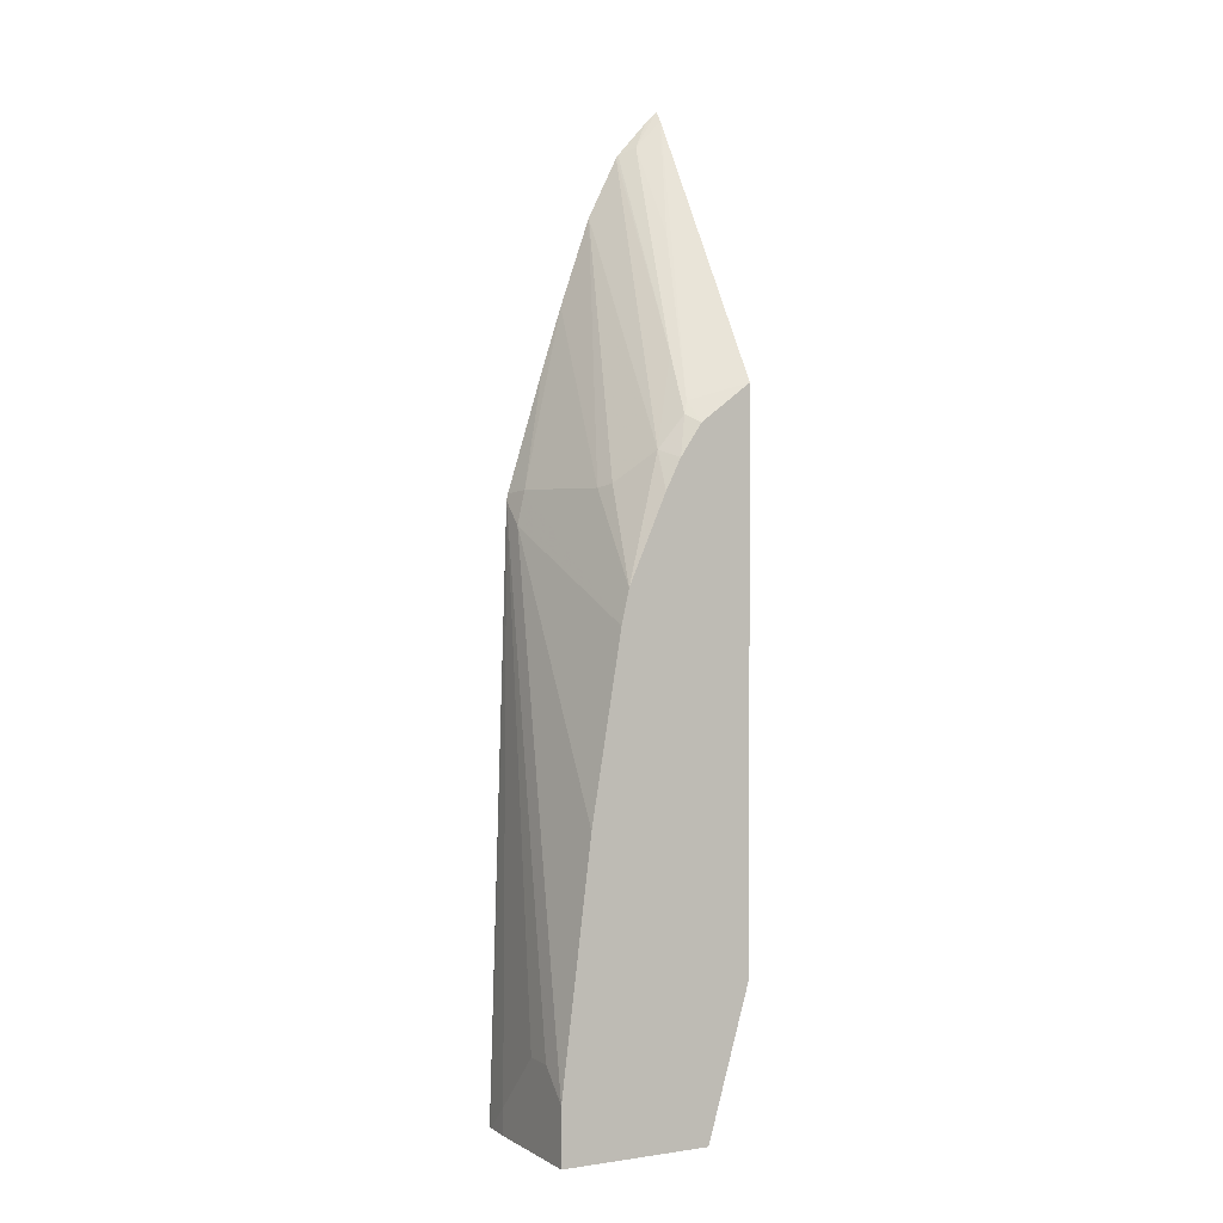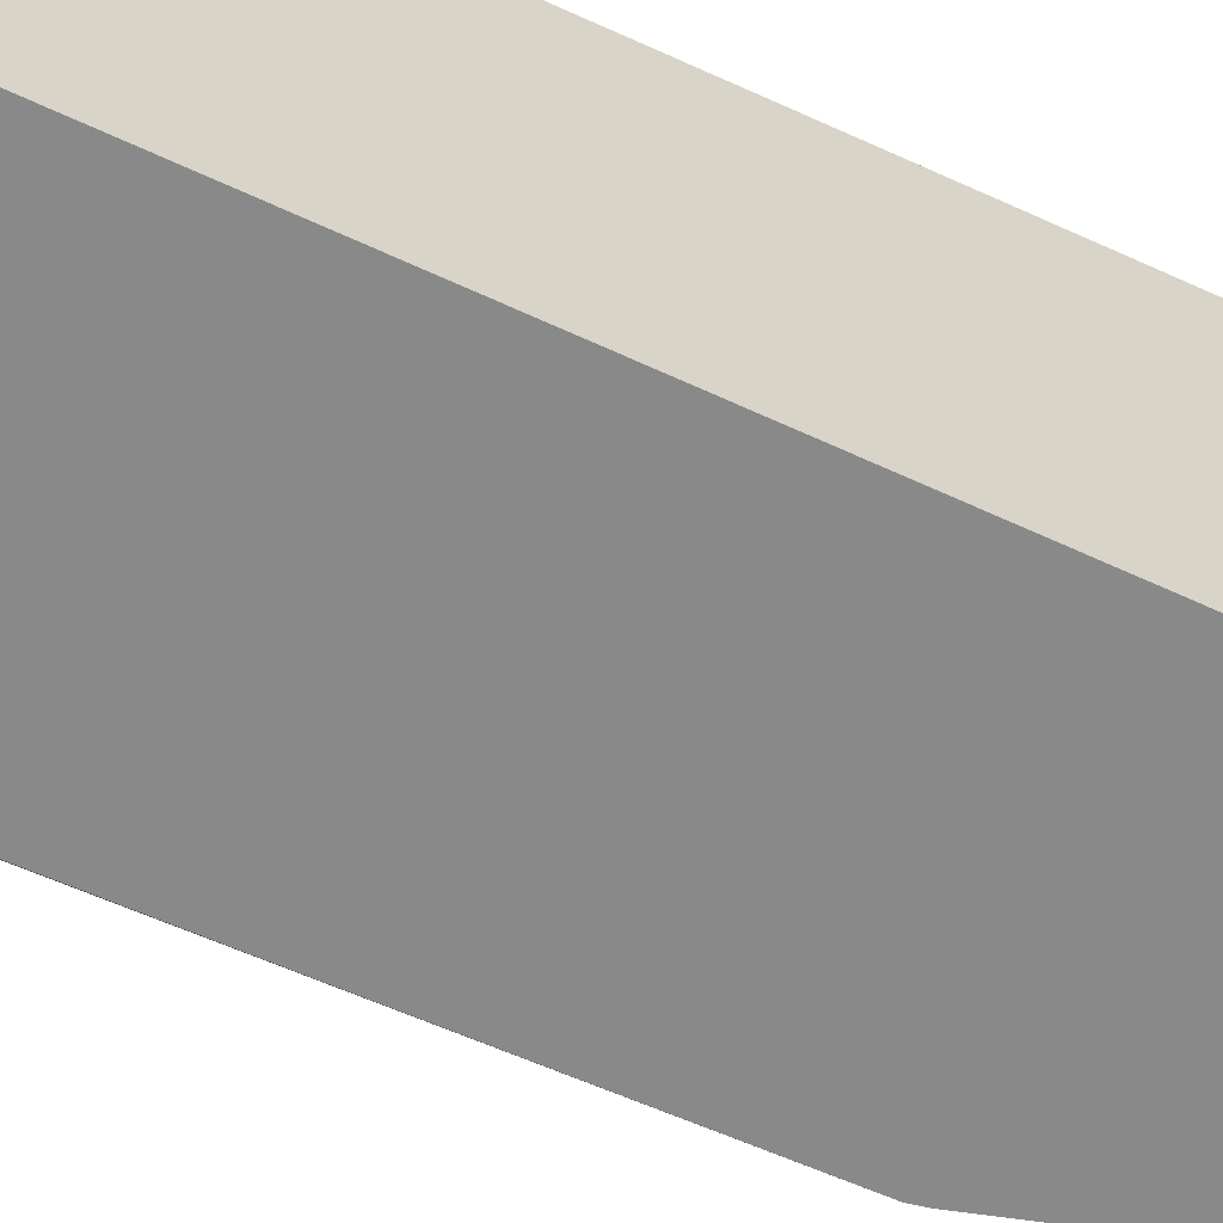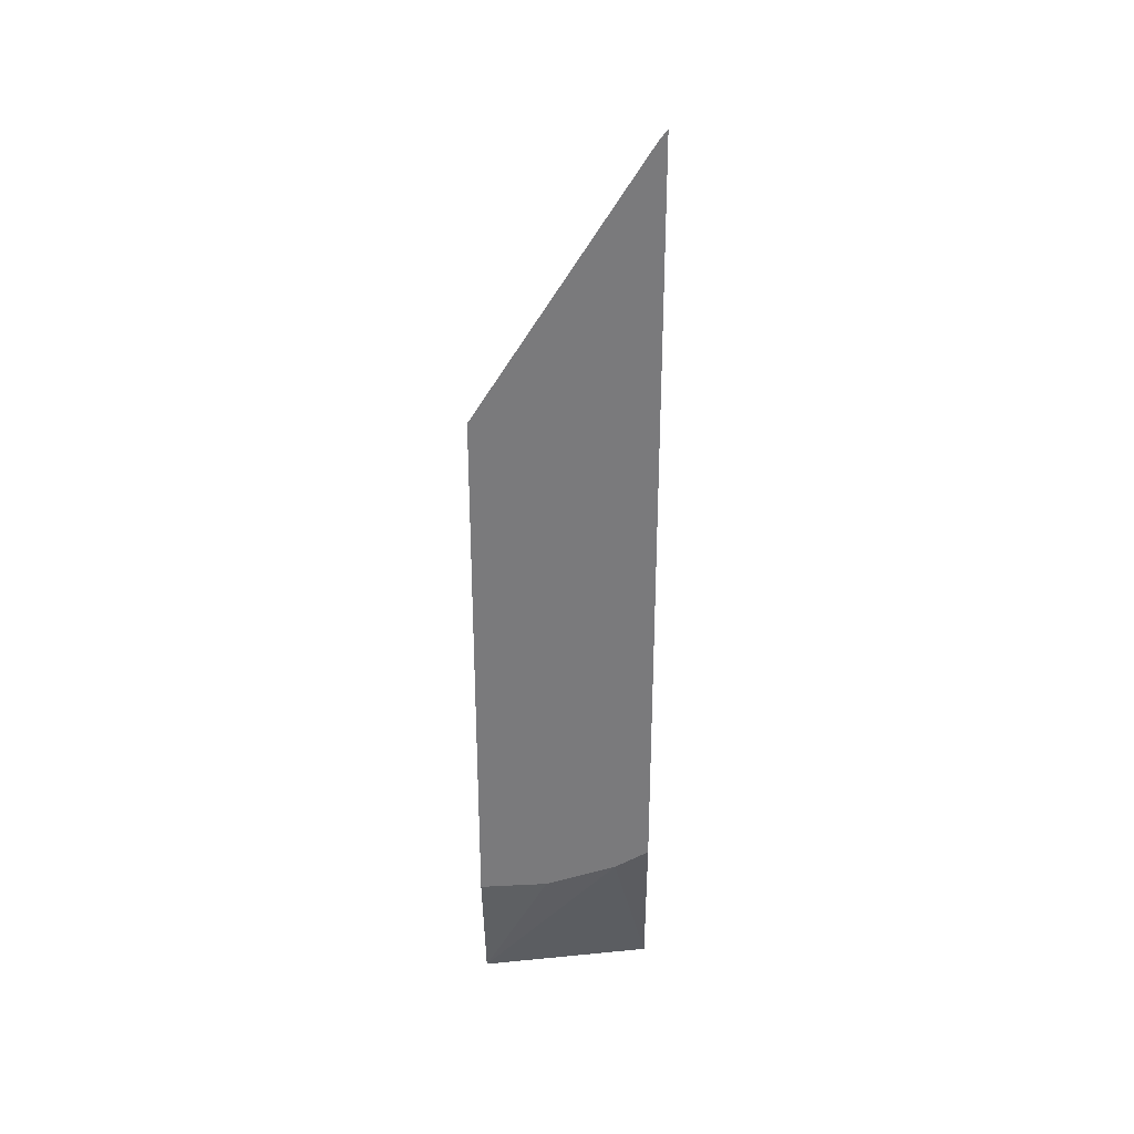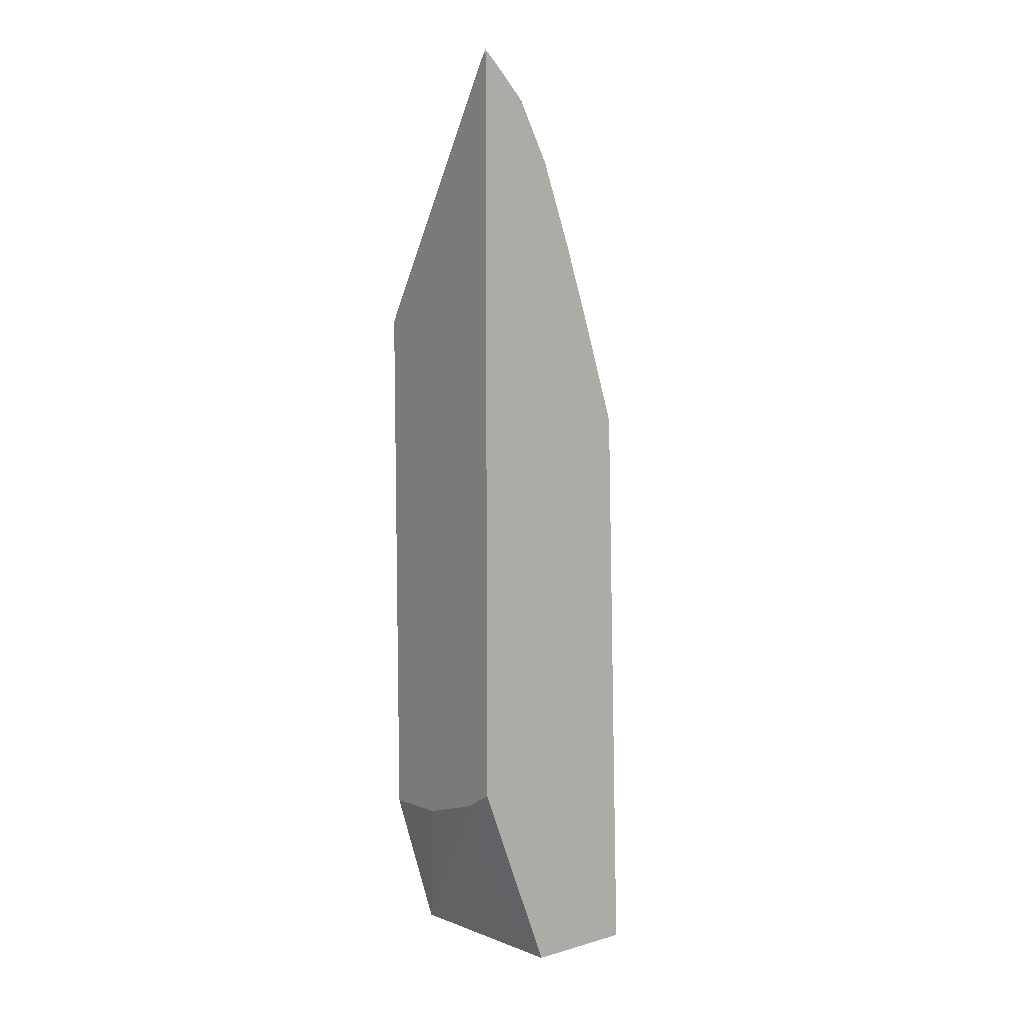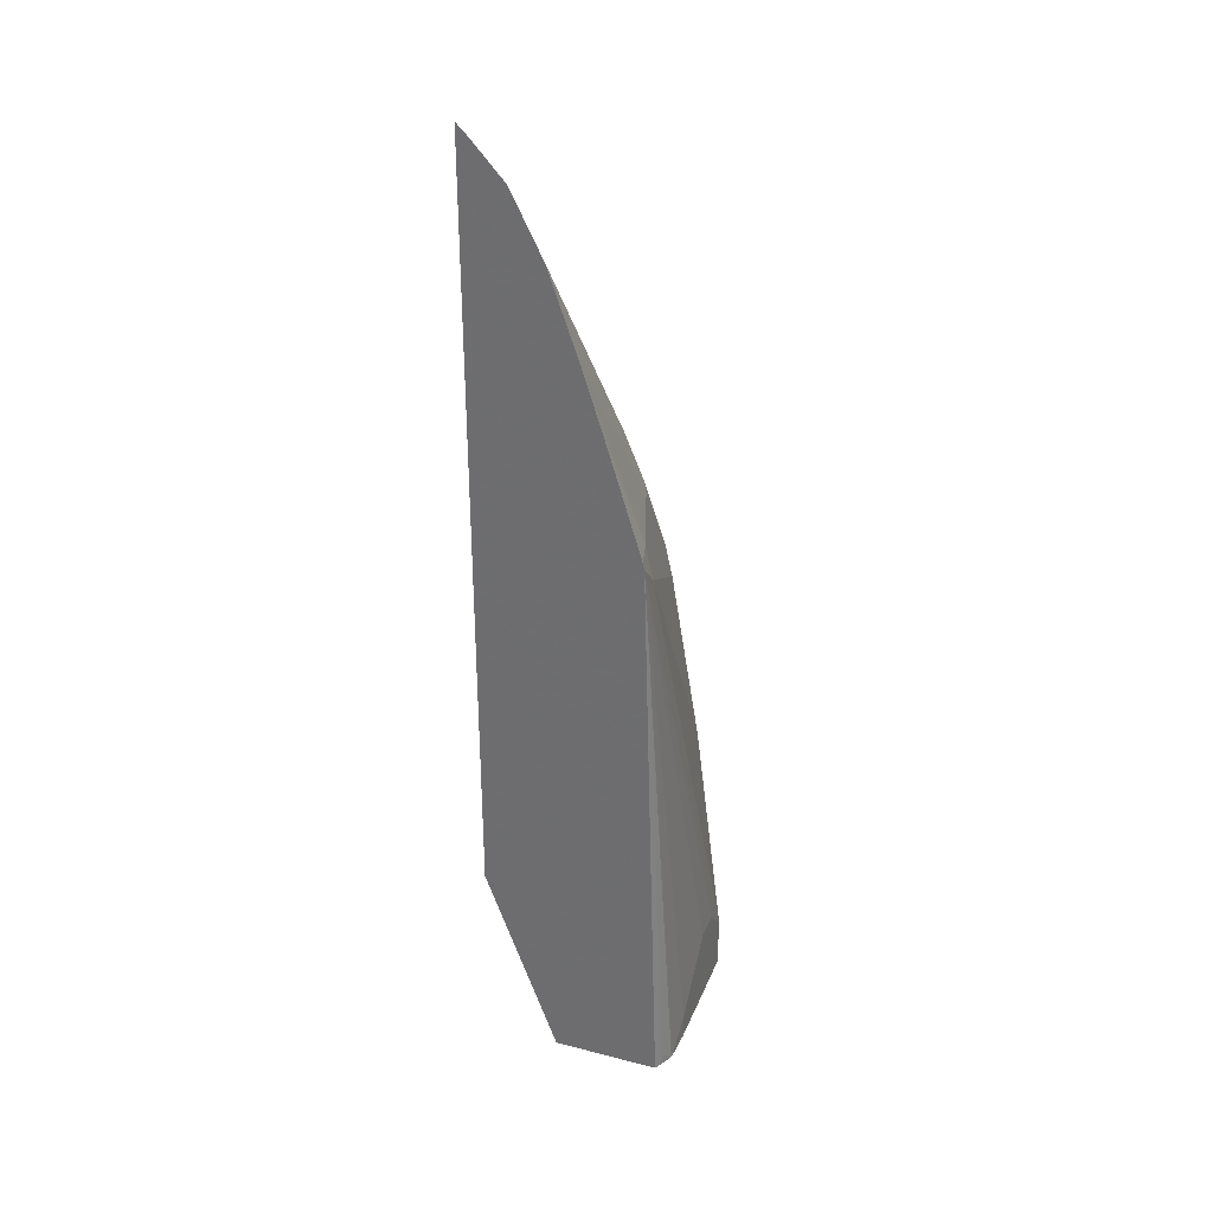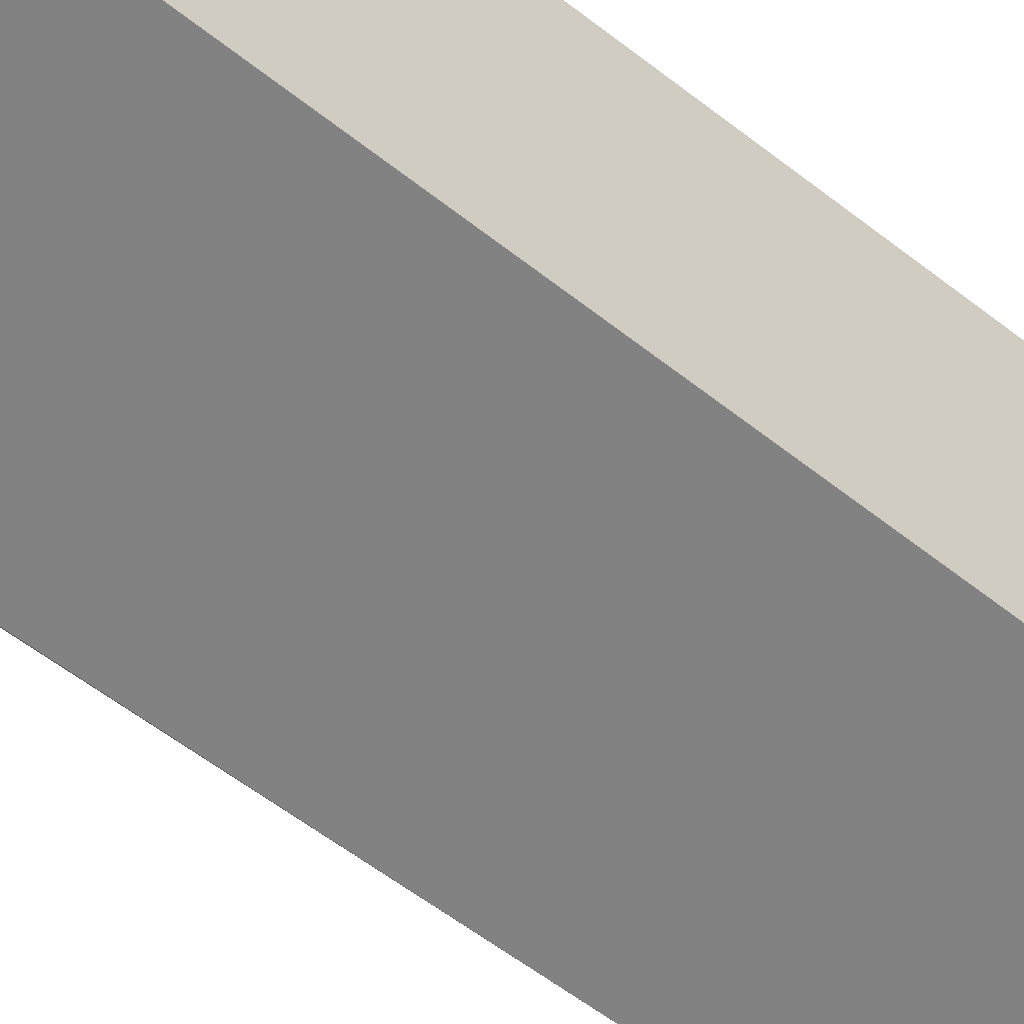
<metadata>
{"format":"obj","ext":"obj","renderer":"f3d","projection":"perspective","resolution":1024,"background":"white","views":[{"elev":1.7,"azim":151.9,"up":"+Z"},{"elev":-63.1,"azim":-115.4,"up":"+Y"},{"elev":31.6,"azim":-88.1,"up":"+Z"},{"elev":9.4,"azim":-36.2,"up":"+Z"},{"elev":32.5,"azim":19.8,"up":"+Z"},{"elev":-60.7,"azim":-129.1,"up":"+Y"}]}
</metadata>
<code>
v 0.195 0.003972 0.3982
v 0.2037 0.003972 0.3894
v 0.2139 0.01018 0.3716
v 0.195 0.009453 0.3909
v 0.195 0.003972 -0.1258
v 0.224 0.003972 0.3668
v 0.2342 0.09165 0.2291
v 0.2139 0.05093 0.3106
v 0.2342 0.112 0.1985
v 0.195 0.1224 0.2103
v 0.195 0.02703 -0.1399
v 0.2444 0.003972 -0.2623
v 0.2253 0.003972 0.3649
v 0.2546 0.112 0.168
v 0.2376 0.1154 0.19
v 0.2297 0.1224 0.1846
v 0.195 0.1224 -0.1612
v 0.195 0.07563 -0.157
v 0.2239 0.1224 -0.2623
v 0.3173 0.003972 -0.2623
v 0.2457 0.003972 0.3241
v 0.2749 0.09165 0.1476
v 0.2799 0.1224 0.08403
v 0.2545 0.1224 0.1424
v 0.2442 0.1224 0.163
v 0.3259 0.1224 -0.2623
v 0.3195 0.007611 -0.2623
v 0.3208 0.01018 -0.2545
v 0.3055 0.003972 0.1386
v 0.2664 0.003972 0.2649
v 0.28 0.08146 0.1451
v 0.28 0.1222 0.08396
v 0.285 0.1224 0.0612
v 0.3259 0.04074 -0.2623
v 0.3259 0.1224 -0.2242
v 0.3246 0.01791 -0.2623
v 0.3055 0.02037 0.1222
v 0.3045 0.003972 0.143
v 0.3249 0.02037 -0.2623
v 0.3259 0.04074 -0.2444
v 0.3259 0.08146 -0.2037
v 0.3259 0.1018 -0.2037
v 0.28 0.003972 0.2226
v 0.3004 0.02037 0.1451
v 0.2851 0.08146 0.1222
v 0.2851 0.1222 0.06114
v 0.2851 0.1224 0.06101
v 0.3055 0.1224 -0.06124
f 26 42 41
f 21 31 22
f 26 35 42
f 23 31 32
f 23 46 33
f 23 32 46
f 12 27 20
f 22 31 23
f 21 30 31
f 14 21 22
f 20 27 28
f 17 19 18
f 15 25 16
f 14 25 15
f 14 24 25
f 14 23 24
f 14 22 23
f 13 21 14
f 26 41 40
f 20 28 29
f 26 40 34
f 46 48 47
f 28 36 29
f 12 36 27
f 44 46 45
f 38 44 43
f 37 48 46
f 37 44 38
f 37 46 44
f 35 48 37
f 34 40 39
f 33 46 47
f 31 46 32
f 31 45 46
f 31 44 45
f 30 44 31
f 30 43 44
f 29 35 37
f 29 42 35
f 29 41 42
f 29 40 41
f 29 39 40
f 29 36 39
f 29 37 38
f 27 36 28
f 12 39 36
f 9 15 16
f 12 26 34
f 3 6 7
f 2 6 3
f 1 6 2
f 1 13 6
f 1 21 13
f 1 30 21
f 1 43 30
f 1 38 43
f 1 29 38
f 1 20 29
f 1 12 20
f 1 5 12
f 1 18 11
f 1 17 18
f 1 10 17
f 1 4 10
f 1 3 4
f 1 2 3
f 12 34 39
f 3 7 8
f 3 8 4
f 1 11 5
f 4 9 10
f 12 19 26
f 4 8 9
f 11 19 12
f 11 18 19
f 10 19 17
f 10 35 26
f 10 48 35
f 10 47 48
f 10 33 47
f 10 23 33
f 10 26 19
f 10 25 24
f 10 16 25
f 9 16 10
f 8 15 9
f 7 15 8
f 7 14 15
f 7 13 14
f 5 11 12
f 10 24 23
f 6 13 7

</code>
